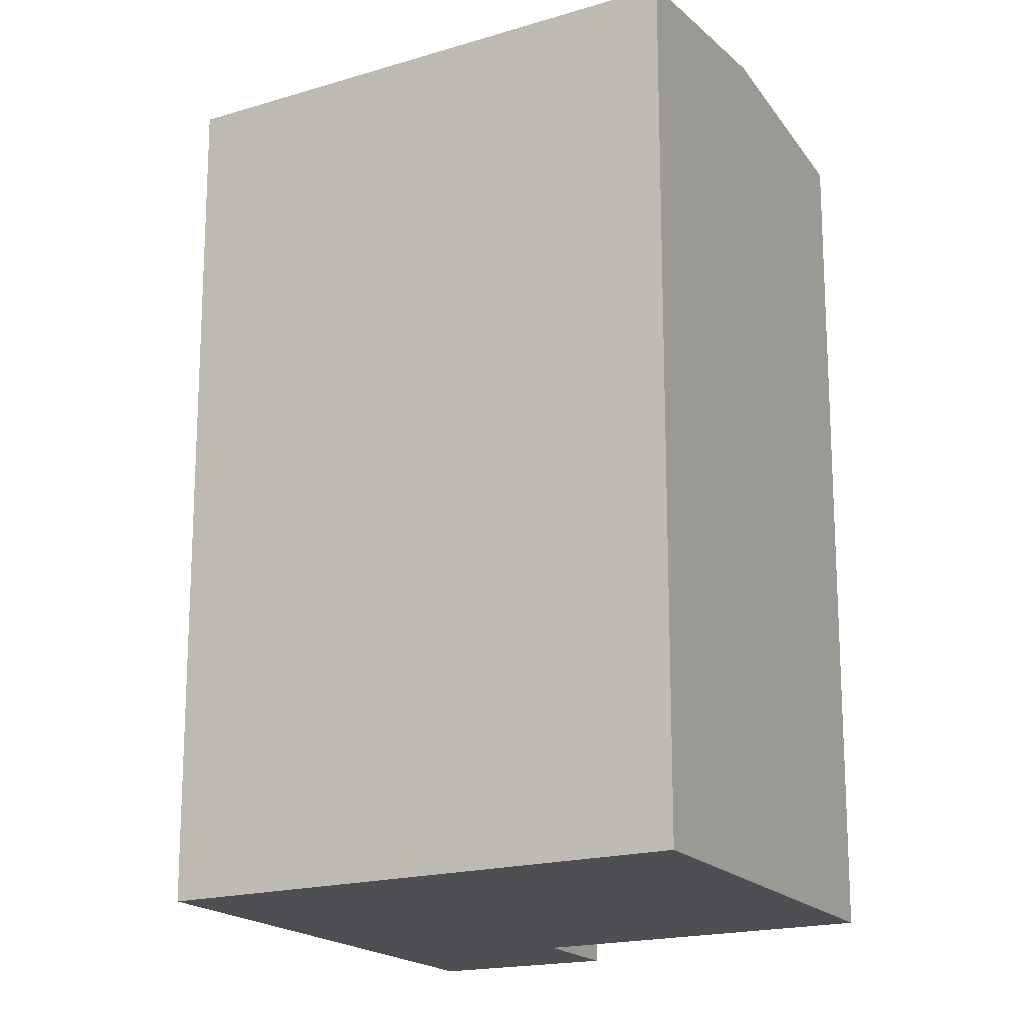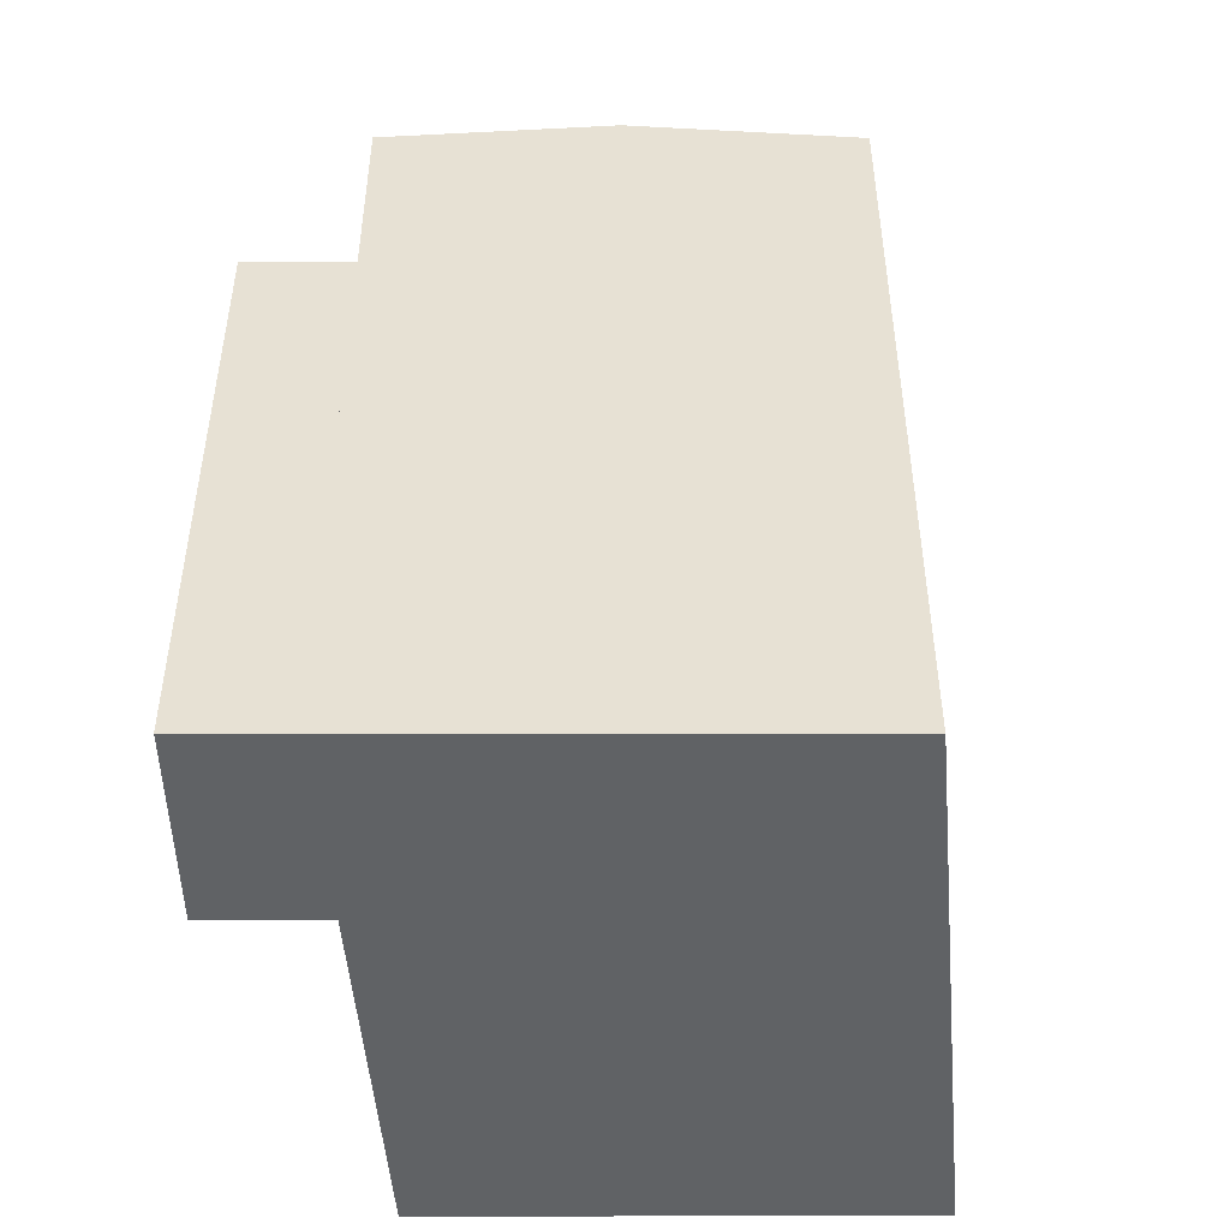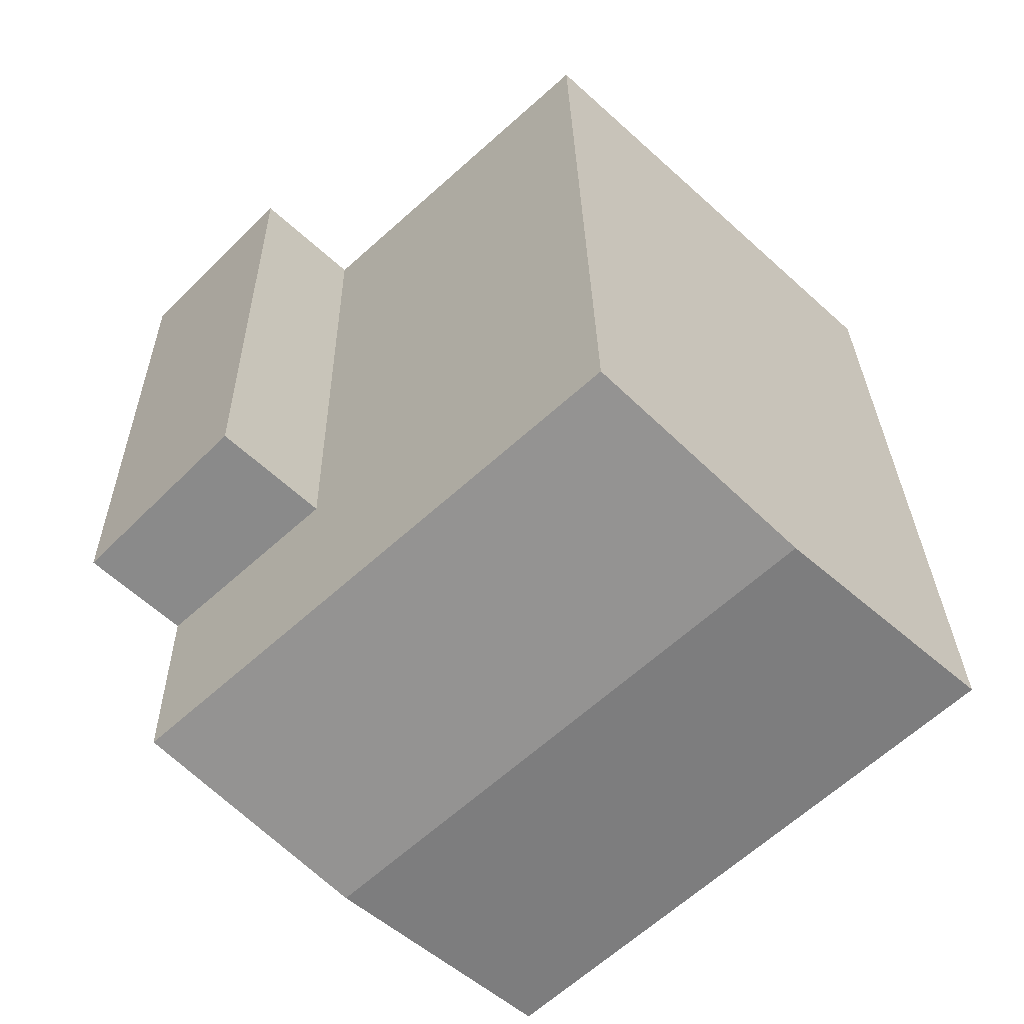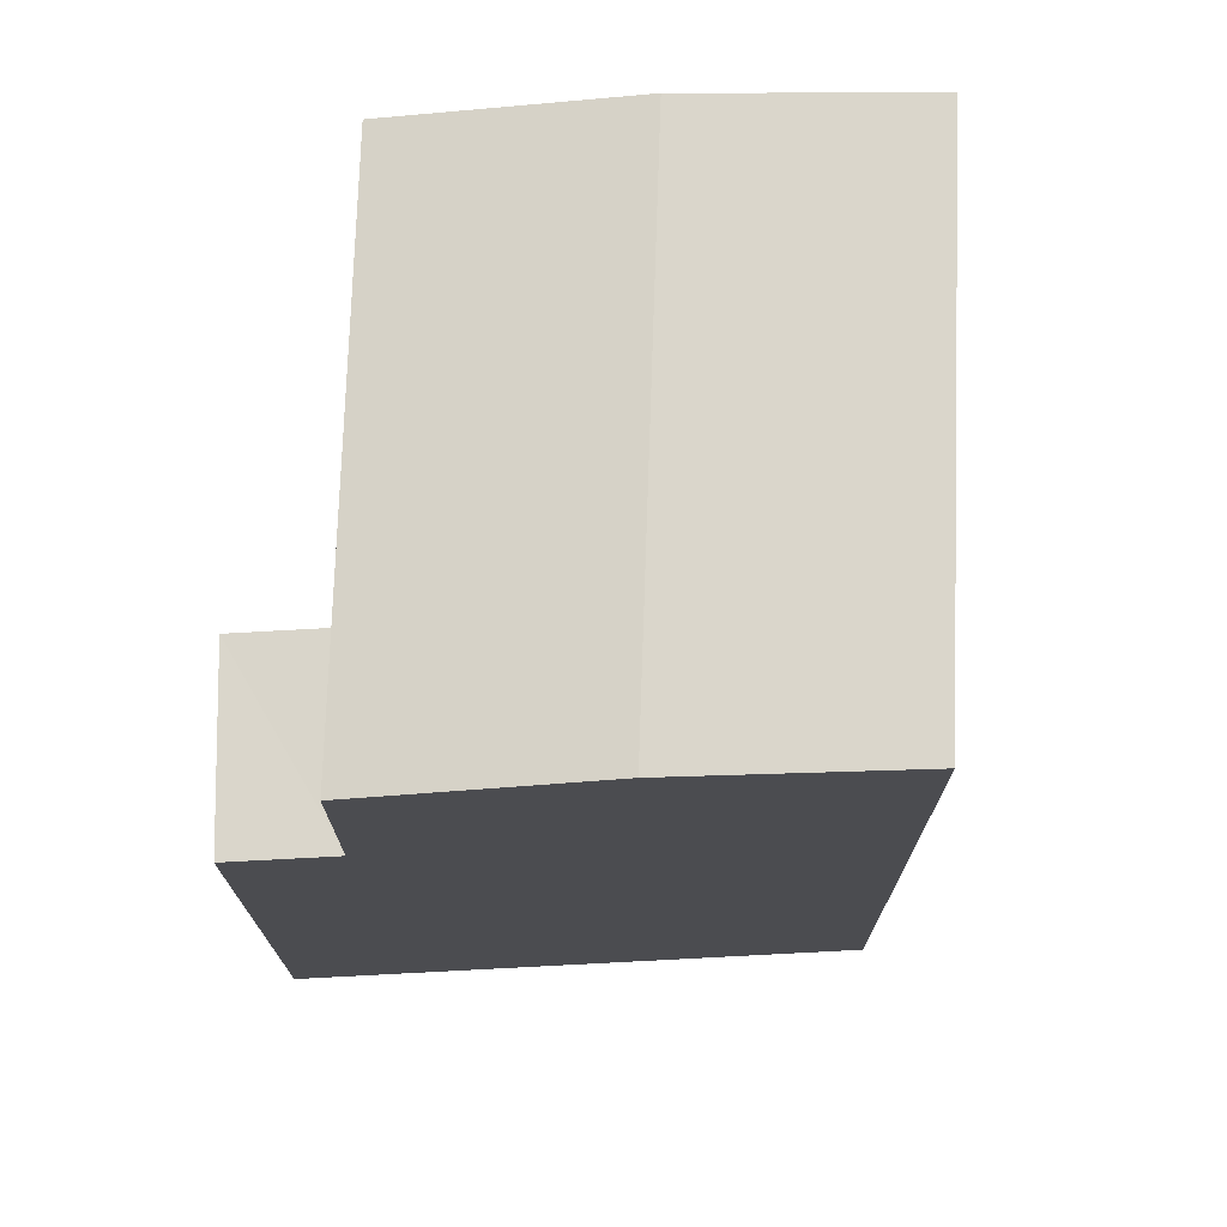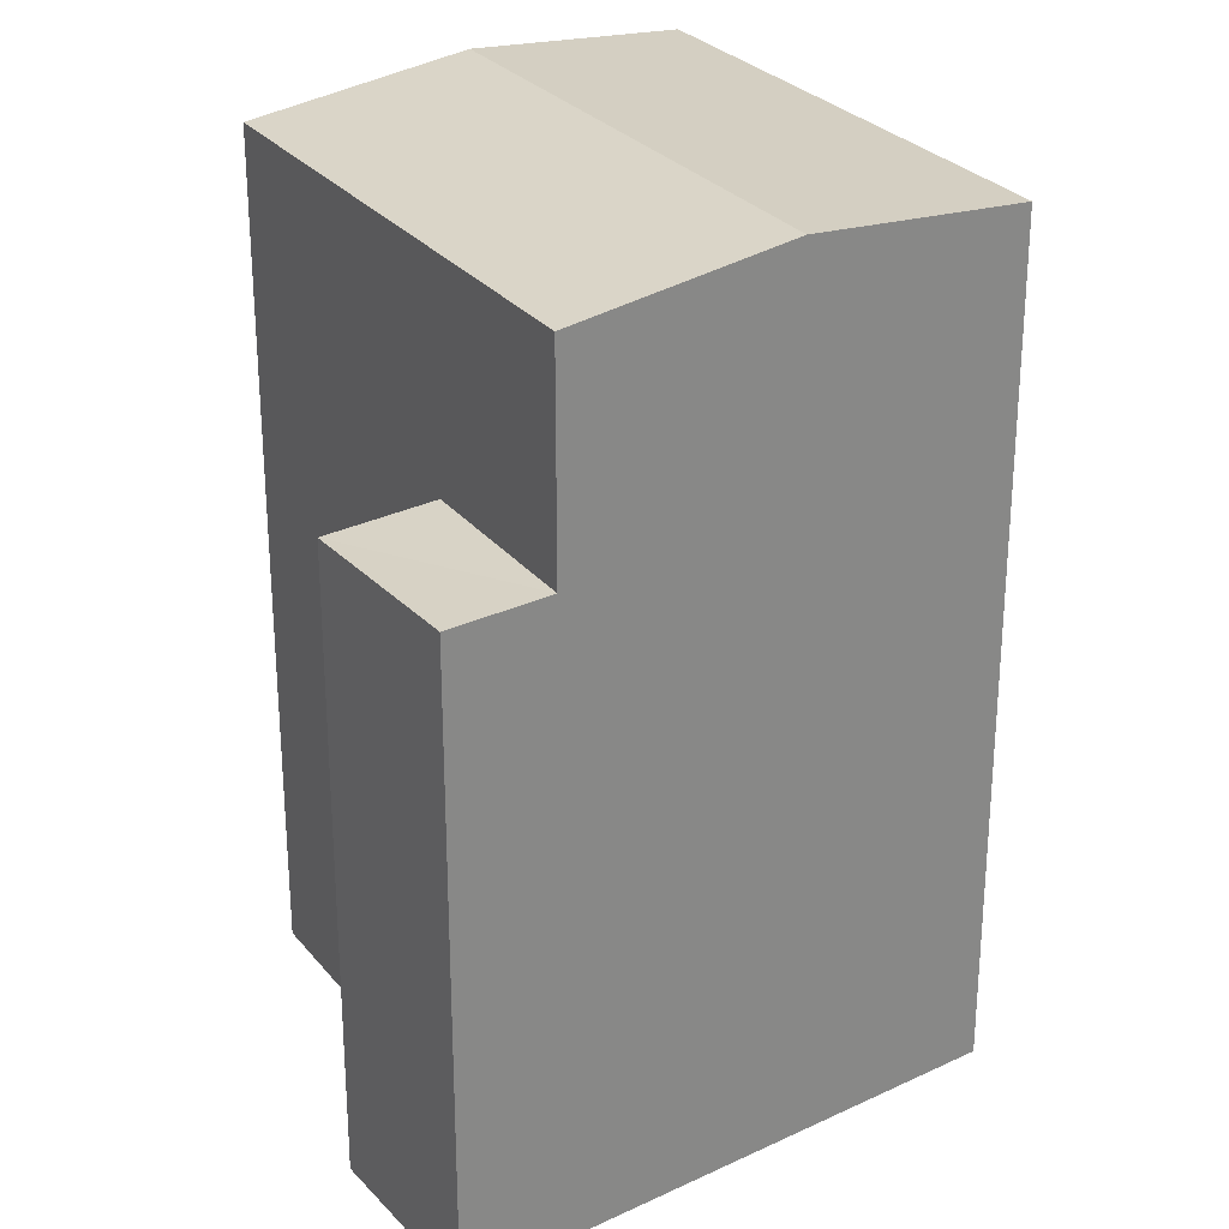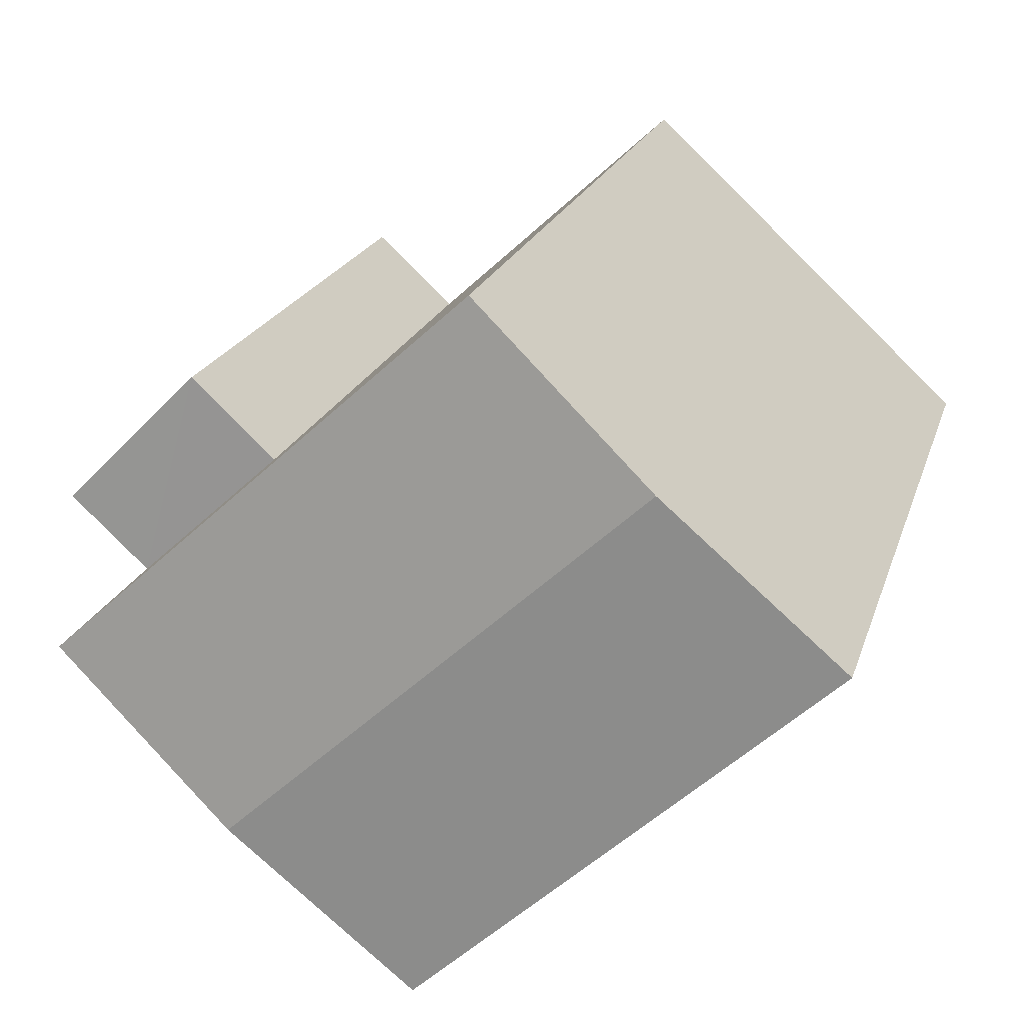
<metadata>
{"format":"obj","ext":"obj","renderer":"f3d","projection":"perspective","resolution":1024,"background":"white","views":[{"elev":-17.9,"azim":-106.5,"up":"+Y"},{"elev":-50.5,"azim":137.2,"up":"+Y"},{"elev":27.0,"azim":179.1,"up":"+Z"},{"elev":74.5,"azim":134.3,"up":"+Y"},{"elev":28.0,"azim":101.7,"up":"+Y"},{"elev":19.4,"azim":-165.3,"up":"+Z"}]}
</metadata>
<code>
v  6.832 22.08 -6.223
v  10.55 5.882e-16 -9.606
v  6.832 3.81e-16 -6.222
v  10.55 22.08 -9.607
v  19.56 7.848e-17 -1.282
v  19.56 22.08 -1.282
v  15.06 22.69 -5.445
v  19.56 16.45 -1.282
v  15.85 22.08 2.102
v  15.85 16.45 2.102
v  8.99 22.08 8.347
v  0 0 0
v  8.99 -5.112e-16 8.348
v  0.0004715 22.08 -0.0006999
v  4.495 22.69 4.173
v  15.85 -1.288e-16 2.103
v  18.06 16.41 4.148
v  18.06 -2.54e-16 4.149
v  21.61 16.45 0.6037
v  21.61 -3.7e-17 0.6043
v  11.34 22.69 -2.06
g defaultobject
f 1 2 3
f 2 1 4
f 4 5 2
f 5 4 6
f 6 4 7
f 8 9 10
f 9 8 6
f 11 12 13
f 12 11 14
f 14 11 15
f 14 3 12
f 3 14 1
f 16 11 13
f 11 16 9
f 17 16 18
f 16 17 10
f 5 19 20
f 19 5 8
f 20 17 18
f 17 20 19
f 4 21 7
f 21 4 1
f 7 9 6
f 9 7 21
f 1 15 21
f 15 1 14
f 21 11 9
f 11 21 15
f 10 17 8
f 8 17 19
f 2 16 3
f 16 2 5
f 3 13 12
f 13 3 16
f 5 18 16
f 18 5 20

</code>
